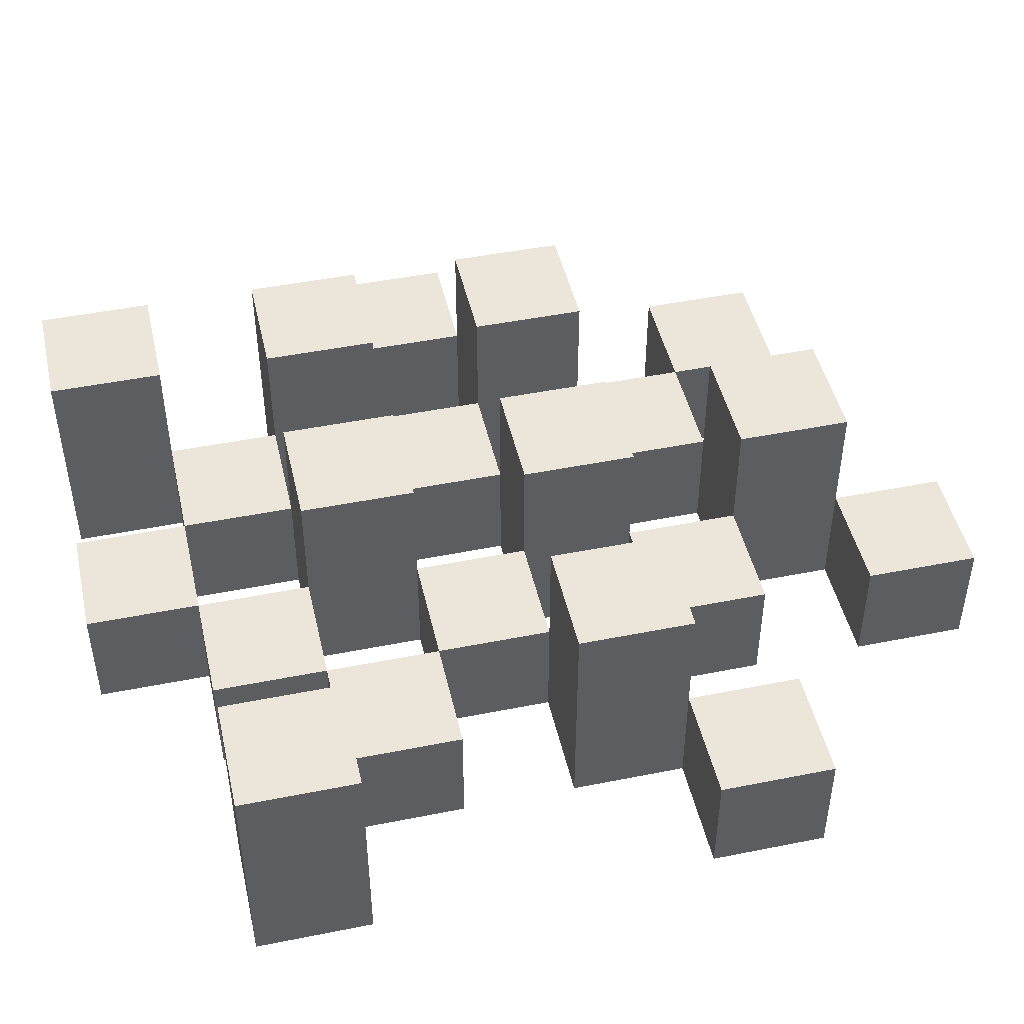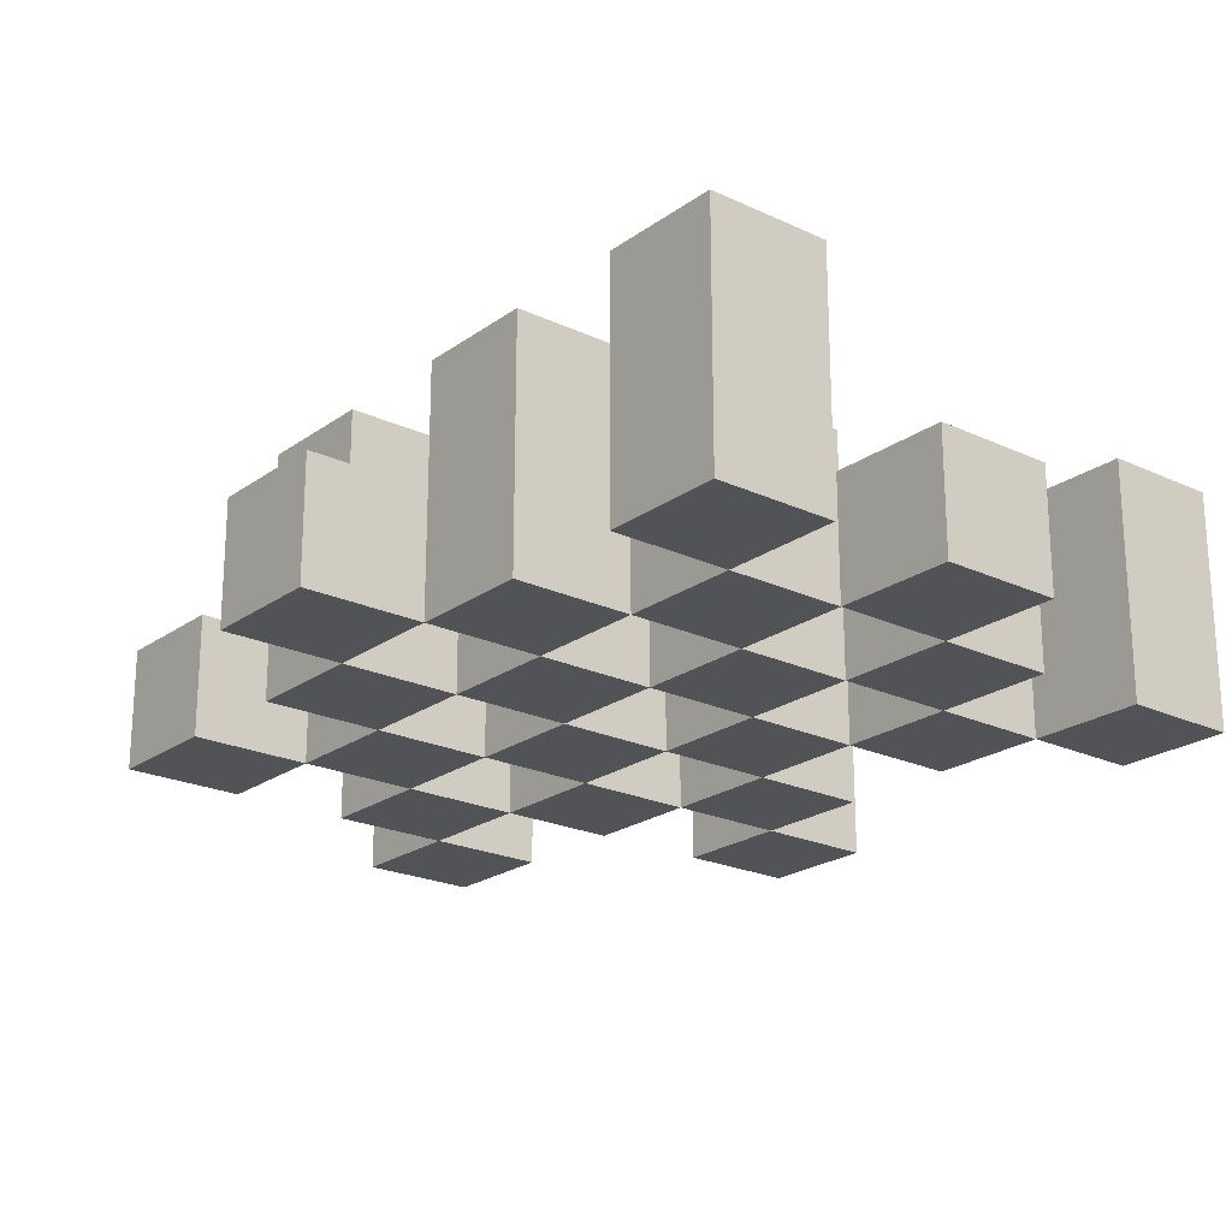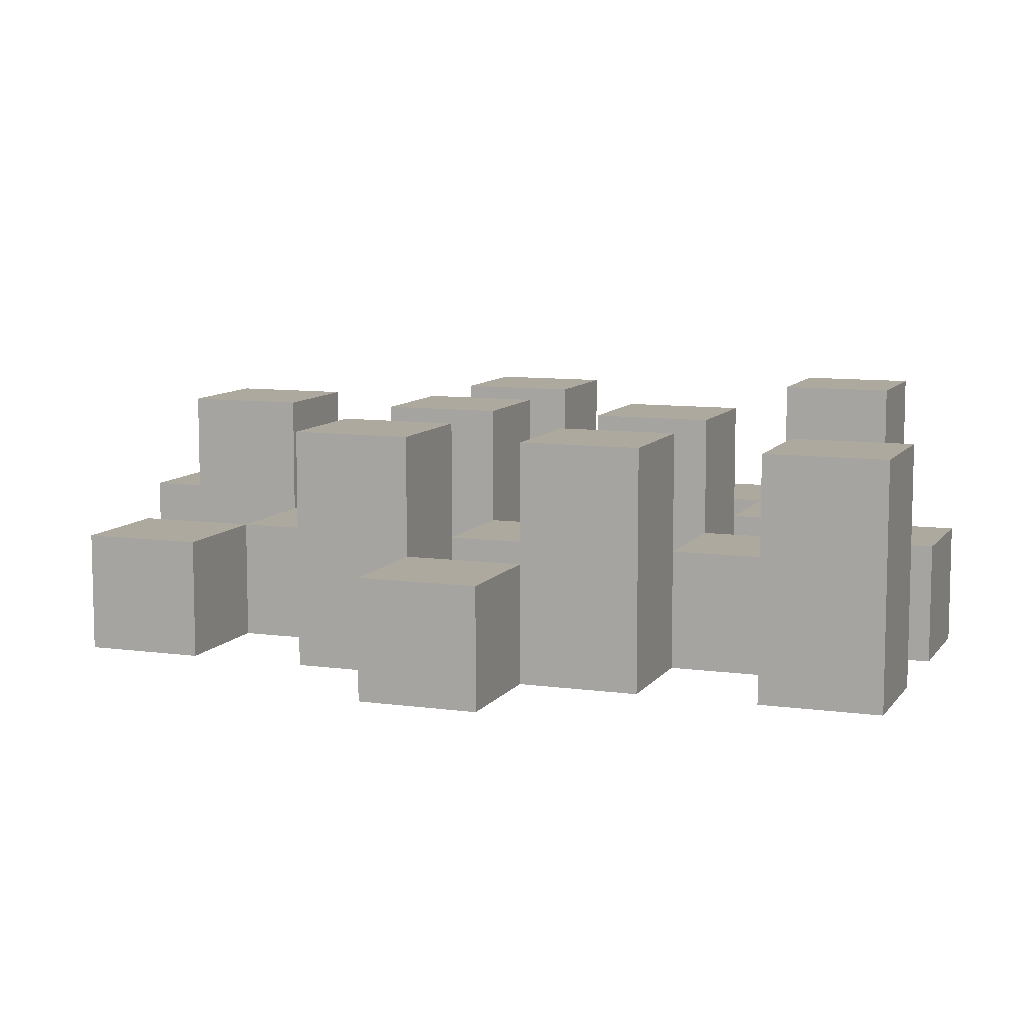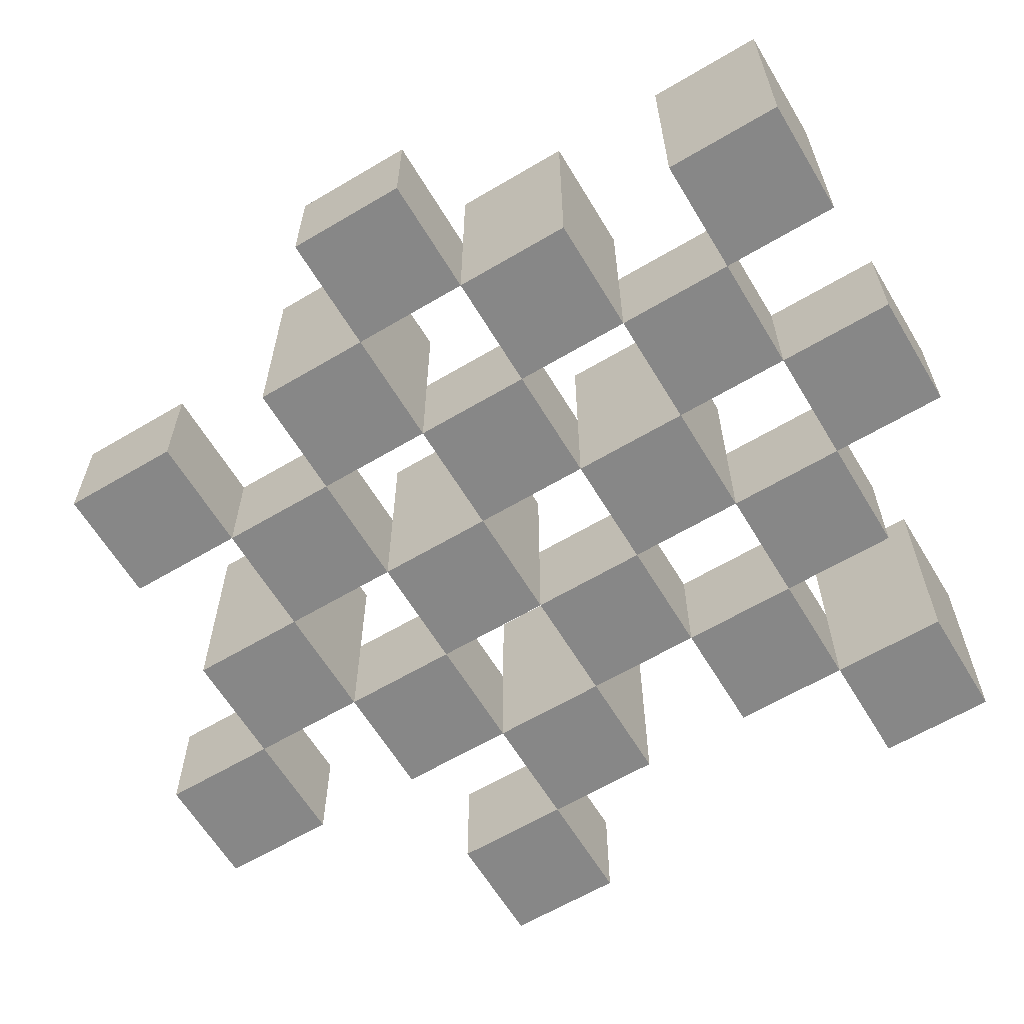
<metadata>
{"format":"obj","ext":"obj","renderer":"f3d","projection":"perspective","resolution":1024,"background":"white","views":[{"elev":46.7,"azim":-102.8,"up":"+Y"},{"elev":-22.0,"azim":140.8,"up":"+Y"},{"elev":9.1,"azim":110.4,"up":"+Y"},{"elev":-62.6,"azim":121.0,"up":"+Y"}]}
</metadata>
<code>
o
v 13.3 0.9 17.4
v 13.4 0.9 17.4
v 13.5 0.9 17.4
v 13.6 0.9 17.4
v 13.3 1 17.4
v 13.4 1 17.4
v 13.5 1.1 17.4
v 13.6 1.1 17.4
v 13 0.9 17.5
v 13.1 0.9 17.5
v 13.2 0.9 17.5
v 13.3 0.9 17.5
v 13.4 0.9 17.5
v 13.5 0.9 17.5
v 13.2 1 17.5
v 13.3 1 17.5
v 13.4 1 17.5
v 13.5 1 17.5
v 13 1.1 17.5
v 13.1 1.1 17.5
v 13.1 0.9 17.6
v 13.2 0.9 17.6
v 13.3 0.9 17.6
v 13.4 0.9 17.6
v 13.5 0.9 17.6
v 13.6 0.9 17.6
v 13.1 1 17.6
v 13.2 1 17.6
v 13.3 1 17.6
v 13.4 1 17.6
v 13.5 1 17.6
v 13.3 1.1 17.6
v 13.4 1.1 17.6
v 13.5 1.1 17.6
v 13.6 1.1 17.6
v 13.2 0.9 17.7
v 13.3 0.9 17.7
v 13.4 0.9 17.7
v 13.5 0.9 17.7
v 13.6 0.9 17.7
v 13.7 0.9 17.7
v 13.2 1 17.7
v 13.3 1 17.7
v 13.4 1 17.7
v 13.5 1 17.7
v 13.6 1 17.7
v 13.7 1 17.7
v 13.1 0.9 17.8
v 13.2 0.9 17.8
v 13.3 0.9 17.8
v 13.4 0.9 17.8
v 13.5 0.9 17.8
v 13.6 0.9 17.8
v 13.2 1 17.8
v 13.3 1 17.8
v 13.4 1 17.8
v 13.5 1 17.8
v 13.6 1 17.8
v 13.1 1.1 17.8
v 13.2 1.1 17.8
v 13.3 1.1 17.8
v 13.4 1.1 17.8
v 13.5 1.1 17.8
v 13.6 1.1 17.8
v 13 0.9 17.9
v 13.1 0.9 17.9
v 13.2 0.9 17.9
v 13.3 0.9 17.9
v 13.4 0.9 17.9
v 13.5 0.9 17.9
v 13 1 17.9
v 13.1 1 17.9
v 13.2 1 17.9
v 13.3 1 17.9
v 13.4 1 17.9
v 13.5 1 17.9
v 13.3 0.9 18
v 13.4 0.9 18
v 13.5 0.9 18
v 13.6 0.9 18
v 13.3 1 18
v 13.4 1 18
v 13.5 1 18
v 13.6 1 18
v 13.3 1.1 18
v 13.4 1.1 18
v 13.2 0.9 18.1
v 13.3 0.9 18.1
v 13.2 1 18.1
v 13.3 1 18.1
v 13.3 0.9 17.5
v 13.4 0.9 17.5
v 13.5 0.9 17.5
v 13.6 0.9 17.5
v 13.3 1 17.5
v 13.4 1 17.5
v 13.5 1 17.5
v 13.5 1.1 17.5
v 13.6 1.1 17.5
v 13 0.9 17.6
v 13.1 0.9 17.6
v 13.2 0.9 17.6
v 13.3 0.9 17.6
v 13.4 0.9 17.6
v 13.5 0.9 17.6
v 13.1 1 17.6
v 13.2 1 17.6
v 13.3 1 17.6
v 13.4 1 17.6
v 13.5 1 17.6
v 13 1.1 17.6
v 13.1 1.1 17.6
v 13.1 0.9 17.7
v 13.2 0.9 17.7
v 13.3 0.9 17.7
v 13.4 0.9 17.7
v 13.5 0.9 17.7
v 13.6 0.9 17.7
v 13.1 1 17.7
v 13.2 1 17.7
v 13.3 1 17.7
v 13.4 1 17.7
v 13.5 1 17.7
v 13.6 1 17.7
v 13.3 1.1 17.7
v 13.4 1.1 17.7
v 13.5 1.1 17.7
v 13.6 1.1 17.7
v 13.2 0.9 17.8
v 13.3 0.9 17.8
v 13.4 0.9 17.8
v 13.5 0.9 17.8
v 13.6 0.9 17.8
v 13.7 0.9 17.8
v 13.2 1 17.8
v 13.3 1 17.8
v 13.4 1 17.8
v 13.5 1 17.8
v 13.6 1 17.8
v 13.7 1 17.8
v 13.1 0.9 17.9
v 13.2 0.9 17.9
v 13.3 0.9 17.9
v 13.4 0.9 17.9
v 13.5 0.9 17.9
v 13.6 0.9 17.9
v 13.1 1 17.9
v 13.2 1 17.9
v 13.3 1 17.9
v 13.4 1 17.9
v 13.5 1 17.9
v 13.1 1.1 17.9
v 13.2 1.1 17.9
v 13.3 1.1 17.9
v 13.4 1.1 17.9
v 13.5 1.1 17.9
v 13.6 1.1 17.9
v 13 0.9 18
v 13.1 0.9 18
v 13.2 0.9 18
v 13.3 0.9 18
v 13.4 0.9 18
v 13.5 0.9 18
v 13 1 18
v 13.1 1 18
v 13.2 1 18
v 13.3 1 18
v 13.4 1 18
v 13.5 1 18
v 13.3 0.9 18.1
v 13.4 0.9 18.1
v 13.5 0.9 18.1
v 13.6 0.9 18.1
v 13.3 1 18.1
v 13.5 1 18.1
v 13.6 1 18.1
v 13.3 1.1 18.1
v 13.4 1.1 18.1
v 13.2 0.9 18.2
v 13.3 0.9 18.2
v 13.2 1 18.2
v 13.3 1 18.2
v 13 0.9 17.5
v 13 1.1 17.5
v 13 0.9 17.6
v 13 1.1 17.6
v 13 0.9 17.9
v 13 1 17.9
v 13 0.9 18
v 13 1 18
v 13.1 0.9 17.6
v 13.1 1 17.6
v 13.1 0.9 17.7
v 13.1 1 17.7
v 13.1 0.9 17.8
v 13.1 1.1 17.8
v 13.1 0.9 17.9
v 13.1 1 17.9
v 13.1 1.1 17.9
v 13.2 0.9 17.5
v 13.2 1 17.5
v 13.2 0.9 17.6
v 13.2 1 17.6
v 13.2 0.9 17.7
v 13.2 1 17.7
v 13.2 0.9 17.8
v 13.2 1 17.8
v 13.2 0.9 17.9
v 13.2 1 17.9
v 13.2 0.9 18
v 13.2 1 18
v 13.2 0.9 18.1
v 13.2 1 18.1
v 13.2 0.9 18.2
v 13.2 1 18.2
v 13.3 0.9 17.4
v 13.3 1 17.4
v 13.3 0.9 17.5
v 13.3 1 17.5
v 13.3 0.9 17.6
v 13.3 1 17.6
v 13.3 1.1 17.6
v 13.3 0.9 17.7
v 13.3 1 17.7
v 13.3 1.1 17.7
v 13.3 0.9 17.8
v 13.3 1 17.8
v 13.3 1.1 17.8
v 13.3 0.9 17.9
v 13.3 1 17.9
v 13.3 1.1 17.9
v 13.3 0.9 18
v 13.3 1 18
v 13.3 1.1 18
v 13.3 0.9 18.1
v 13.3 1 18.1
v 13.3 1.1 18.1
v 13.4 0.9 17.5
v 13.4 1 17.5
v 13.4 0.9 17.6
v 13.4 1 17.6
v 13.4 0.9 17.7
v 13.4 1 17.7
v 13.4 0.9 17.8
v 13.4 1 17.8
v 13.4 0.9 17.9
v 13.4 1 17.9
v 13.4 0.9 18
v 13.4 1 18
v 13.5 0.9 17.4
v 13.5 1.1 17.4
v 13.5 0.9 17.5
v 13.5 1 17.5
v 13.5 1.1 17.5
v 13.5 0.9 17.6
v 13.5 1 17.6
v 13.5 1.1 17.6
v 13.5 0.9 17.7
v 13.5 1 17.7
v 13.5 1.1 17.7
v 13.5 0.9 17.8
v 13.5 1 17.8
v 13.5 1.1 17.8
v 13.5 0.9 17.9
v 13.5 1 17.9
v 13.5 1.1 17.9
v 13.5 0.9 18
v 13.5 1 18
v 13.5 0.9 18.1
v 13.5 1 18.1
v 13.6 0.9 17.7
v 13.6 1 17.7
v 13.6 0.9 17.8
v 13.6 1 17.8
v 13.1 0.9 17.5
v 13.1 1.1 17.5
v 13.1 0.9 17.6
v 13.1 1 17.6
v 13.1 1.1 17.6
v 13.1 0.9 17.9
v 13.1 1 17.9
v 13.1 0.9 18
v 13.1 1 18
v 13.2 0.9 17.6
v 13.2 1 17.6
v 13.2 0.9 17.7
v 13.2 1 17.7
v 13.2 0.9 17.8
v 13.2 1 17.8
v 13.2 1.1 17.8
v 13.2 0.9 17.9
v 13.2 1 17.9
v 13.2 1.1 17.9
v 13.3 0.9 17.5
v 13.3 1 17.5
v 13.3 0.9 17.6
v 13.3 1 17.6
v 13.3 0.9 17.7
v 13.3 1 17.7
v 13.3 0.9 17.8
v 13.3 1 17.8
v 13.3 0.9 17.9
v 13.3 1 17.9
v 13.3 0.9 18
v 13.3 1 18
v 13.3 0.9 18.1
v 13.3 1 18.1
v 13.3 0.9 18.2
v 13.3 1 18.2
v 13.4 0.9 17.4
v 13.4 1 17.4
v 13.4 0.9 17.5
v 13.4 1 17.5
v 13.4 0.9 17.6
v 13.4 1 17.6
v 13.4 1.1 17.6
v 13.4 0.9 17.7
v 13.4 1 17.7
v 13.4 1.1 17.7
v 13.4 0.9 17.8
v 13.4 1 17.8
v 13.4 1.1 17.8
v 13.4 0.9 17.9
v 13.4 1 17.9
v 13.4 1.1 17.9
v 13.4 0.9 18
v 13.4 1 18
v 13.4 1.1 18
v 13.4 0.9 18.1
v 13.4 1.1 18.1
v 13.5 0.9 17.5
v 13.5 1 17.5
v 13.5 0.9 17.6
v 13.5 1 17.6
v 13.5 0.9 17.7
v 13.5 1 17.7
v 13.5 0.9 17.8
v 13.5 1 17.8
v 13.5 0.9 17.9
v 13.5 1 17.9
v 13.5 0.9 18
v 13.5 1 18
v 13.6 0.9 17.4
v 13.6 1.1 17.4
v 13.6 0.9 17.5
v 13.6 1.1 17.5
v 13.6 0.9 17.6
v 13.6 1.1 17.6
v 13.6 0.9 17.7
v 13.6 1 17.7
v 13.6 1.1 17.7
v 13.6 0.9 17.8
v 13.6 1 17.8
v 13.6 1.1 17.8
v 13.6 0.9 17.9
v 13.6 1.1 17.9
v 13.6 0.9 18
v 13.6 1 18
v 13.6 0.9 18.1
v 13.6 1 18.1
v 13.7 0.9 17.7
v 13.7 1 17.7
v 13.7 0.9 17.8
v 13.7 1 17.8
v 13 0.9 17.5
v 13 0.9 17.6
v 13 0.9 17.9
v 13 0.9 18
v 13.1 0.9 17.5
v 13.1 0.9 17.6
v 13.1 0.9 17.7
v 13.1 0.9 17.8
v 13.1 0.9 17.9
v 13.1 0.9 18
v 13.2 0.9 17.5
v 13.2 0.9 17.6
v 13.2 0.9 17.7
v 13.2 0.9 17.8
v 13.2 0.9 17.9
v 13.2 0.9 18
v 13.2 0.9 18.1
v 13.2 0.9 18.2
v 13.3 0.9 17.4
v 13.3 0.9 17.5
v 13.3 0.9 17.6
v 13.3 0.9 17.7
v 13.3 0.9 17.8
v 13.3 0.9 17.9
v 13.3 0.9 18
v 13.3 0.9 18.1
v 13.3 0.9 18.2
v 13.4 0.9 17.4
v 13.4 0.9 17.5
v 13.4 0.9 17.6
v 13.4 0.9 17.7
v 13.4 0.9 17.8
v 13.4 0.9 17.9
v 13.4 0.9 18
v 13.4 0.9 18.1
v 13.5 0.9 17.4
v 13.5 0.9 17.5
v 13.5 0.9 17.6
v 13.5 0.9 17.7
v 13.5 0.9 17.8
v 13.5 0.9 17.9
v 13.5 0.9 18
v 13.5 0.9 18.1
v 13.6 0.9 17.4
v 13.6 0.9 17.5
v 13.6 0.9 17.6
v 13.6 0.9 17.7
v 13.6 0.9 17.8
v 13.6 0.9 17.9
v 13.6 0.9 18
v 13.6 0.9 18.1
v 13.7 0.9 17.7
v 13.7 0.9 17.8
v 13 1 17.9
v 13 1 18
v 13.1 1 17.6
v 13.1 1 17.7
v 13.1 1 17.9
v 13.1 1 18
v 13.2 1 17.5
v 13.2 1 17.6
v 13.2 1 17.7
v 13.2 1 17.8
v 13.2 1 17.9
v 13.2 1 18
v 13.2 1 18.1
v 13.2 1 18.2
v 13.3 1 17.4
v 13.3 1 17.5
v 13.3 1 17.6
v 13.3 1 17.7
v 13.3 1 17.8
v 13.3 1 17.9
v 13.3 1 18
v 13.3 1 18.1
v 13.3 1 18.2
v 13.4 1 17.4
v 13.4 1 17.5
v 13.4 1 17.6
v 13.4 1 17.7
v 13.4 1 17.8
v 13.4 1 17.9
v 13.4 1 18
v 13.5 1 17.5
v 13.5 1 17.6
v 13.5 1 17.7
v 13.5 1 17.8
v 13.5 1 17.9
v 13.5 1 18
v 13.5 1 18.1
v 13.6 1 17.7
v 13.6 1 17.8
v 13.6 1 18
v 13.6 1 18.1
v 13.7 1 17.7
v 13.7 1 17.8
v 13 1.1 17.5
v 13 1.1 17.6
v 13.1 1.1 17.5
v 13.1 1.1 17.6
v 13.1 1.1 17.8
v 13.1 1.1 17.9
v 13.2 1.1 17.8
v 13.2 1.1 17.9
v 13.3 1.1 17.6
v 13.3 1.1 17.7
v 13.3 1.1 17.8
v 13.3 1.1 17.9
v 13.3 1.1 18
v 13.3 1.1 18.1
v 13.4 1.1 17.6
v 13.4 1.1 17.7
v 13.4 1.1 17.8
v 13.4 1.1 17.9
v 13.4 1.1 18
v 13.4 1.1 18.1
v 13.5 1.1 17.4
v 13.5 1.1 17.5
v 13.5 1.1 17.6
v 13.5 1.1 17.7
v 13.5 1.1 17.8
v 13.5 1.1 17.9
v 13.6 1.1 17.4
v 13.6 1.1 17.5
v 13.6 1.1 17.6
v 13.6 1.1 17.7
v 13.6 1.1 17.8
v 13.6 1.1 17.9
f 5 2 1
f 6 2 5
f 7 4 3
f 8 4 7
f 15 12 11
f 16 12 15
f 17 14 13
f 18 14 17
f 19 10 9
f 20 10 19
f 27 22 21
f 28 22 27
f 29 24 23
f 30 24 29
f 31 26 25
f 32 30 29
f 33 30 32
f 34 26 31
f 35 26 34
f 42 37 36
f 43 37 42
f 44 39 38
f 45 39 44
f 46 41 40
f 47 41 46
f 54 49 48
f 55 51 50
f 56 51 55
f 57 53 52
f 58 53 57
f 59 54 48
f 60 54 59
f 61 56 55
f 62 56 61
f 63 58 57
f 64 58 63
f 71 66 65
f 72 66 71
f 73 68 67
f 74 68 73
f 75 70 69
f 76 70 75
f 81 78 77
f 82 78 81
f 83 80 79
f 84 80 83
f 85 82 81
f 86 82 85
f 89 88 87
f 90 88 89
f 91 92 95
f 95 92 96
f 93 94 97
f 97 94 98
f 98 94 99
f 100 101 106
f 102 103 107
f 107 103 108
f 104 105 109
f 109 105 110
f 100 106 111
f 111 106 112
f 113 114 119
f 119 114 120
f 115 116 121
f 121 116 122
f 117 118 123
f 123 118 124
f 121 122 125
f 125 122 126
f 123 124 127
f 127 124 128
f 129 130 135
f 135 130 136
f 131 132 137
f 137 132 138
f 133 134 139
f 139 134 140
f 141 142 147
f 147 142 148
f 143 144 149
f 149 144 150
f 145 146 151
f 147 148 152
f 152 148 153
f 149 150 154
f 154 150 155
f 151 146 156
f 156 146 157
f 158 159 164
f 164 159 165
f 160 161 166
f 166 161 167
f 162 163 168
f 168 163 169
f 170 171 174
f 172 173 175
f 175 173 176
f 174 171 177
f 177 171 178
f 179 180 181
f 181 180 182
f 185 184 183
f 186 184 185
f 189 188 187
f 190 188 189
f 193 192 191
f 194 192 193
f 197 196 195
f 198 196 197
f 199 196 198
f 202 201 200
f 203 201 202
f 206 205 204
f 207 205 206
f 210 209 208
f 211 209 210
f 214 213 212
f 215 213 214
f 218 217 216
f 219 217 218
f 223 221 220
f 223 222 221
f 224 222 223
f 225 222 224
f 229 227 226
f 229 228 227
f 230 228 229
f 231 228 230
f 235 233 232
f 235 234 233
f 236 234 235
f 237 234 236
f 240 239 238
f 241 239 240
f 244 243 242
f 245 243 244
f 248 247 246
f 249 247 248
f 252 251 250
f 253 251 252
f 254 251 253
f 258 256 255
f 258 257 256
f 259 257 258
f 260 257 259
f 264 262 261
f 264 263 262
f 265 263 264
f 266 263 265
f 269 268 267
f 270 268 269
f 273 272 271
f 274 272 273
f 275 276 277
f 277 276 278
f 278 276 279
f 280 281 282
f 282 281 283
f 284 285 286
f 286 285 287
f 288 289 291
f 289 290 291
f 291 290 292
f 292 290 293
f 294 295 296
f 296 295 297
f 298 299 300
f 300 299 301
f 302 303 304
f 304 303 305
f 306 307 308
f 308 307 309
f 310 311 312
f 312 311 313
f 314 315 317
f 315 316 317
f 317 316 318
f 318 316 319
f 320 321 323
f 321 322 323
f 323 322 324
f 324 322 325
f 326 327 329
f 327 328 329
f 329 328 330
f 331 332 333
f 333 332 334
f 335 336 337
f 337 336 338
f 339 340 341
f 341 340 342
f 343 344 345
f 345 344 346
f 347 348 349
f 349 348 350
f 350 348 351
f 352 353 355
f 353 354 355
f 355 354 356
f 357 358 359
f 359 358 360
f 361 362 363
f 363 362 364
f 369 366 365
f 370 366 369
f 373 368 367
f 374 368 373
f 376 371 370
f 377 371 376
f 378 373 372
f 379 373 378
f 384 376 375
f 385 376 384
f 386 378 377
f 387 378 386
f 388 380 379
f 389 380 388
f 390 382 381
f 391 382 390
f 392 384 383
f 393 384 392
f 394 386 385
f 395 386 394
f 396 388 387
f 397 388 396
f 398 390 389
f 399 390 398
f 401 394 393
f 402 394 401
f 403 396 395
f 404 396 403
f 405 398 397
f 406 398 405
f 408 401 400
f 409 401 408
f 410 403 402
f 411 403 410
f 412 405 404
f 413 405 412
f 414 407 406
f 415 407 414
f 416 412 411
f 417 412 416
f 418 419 422
f 422 419 423
f 420 421 425
f 425 421 426
f 424 425 433
f 433 425 434
f 426 427 435
f 435 427 436
f 428 429 437
f 437 429 438
f 430 431 439
f 439 431 440
f 432 433 441
f 441 433 442
f 442 443 448
f 448 443 449
f 444 445 450
f 450 445 451
f 446 447 452
f 452 447 453
f 453 454 457
f 457 454 458
f 455 456 459
f 459 456 460
f 461 462 463
f 463 462 464
f 465 466 467
f 467 466 468
f 469 470 475
f 475 470 476
f 471 472 477
f 477 472 478
f 473 474 479
f 479 474 480
f 481 482 487
f 487 482 488
f 483 484 489
f 489 484 490
f 485 486 491
f 491 486 492

</code>
